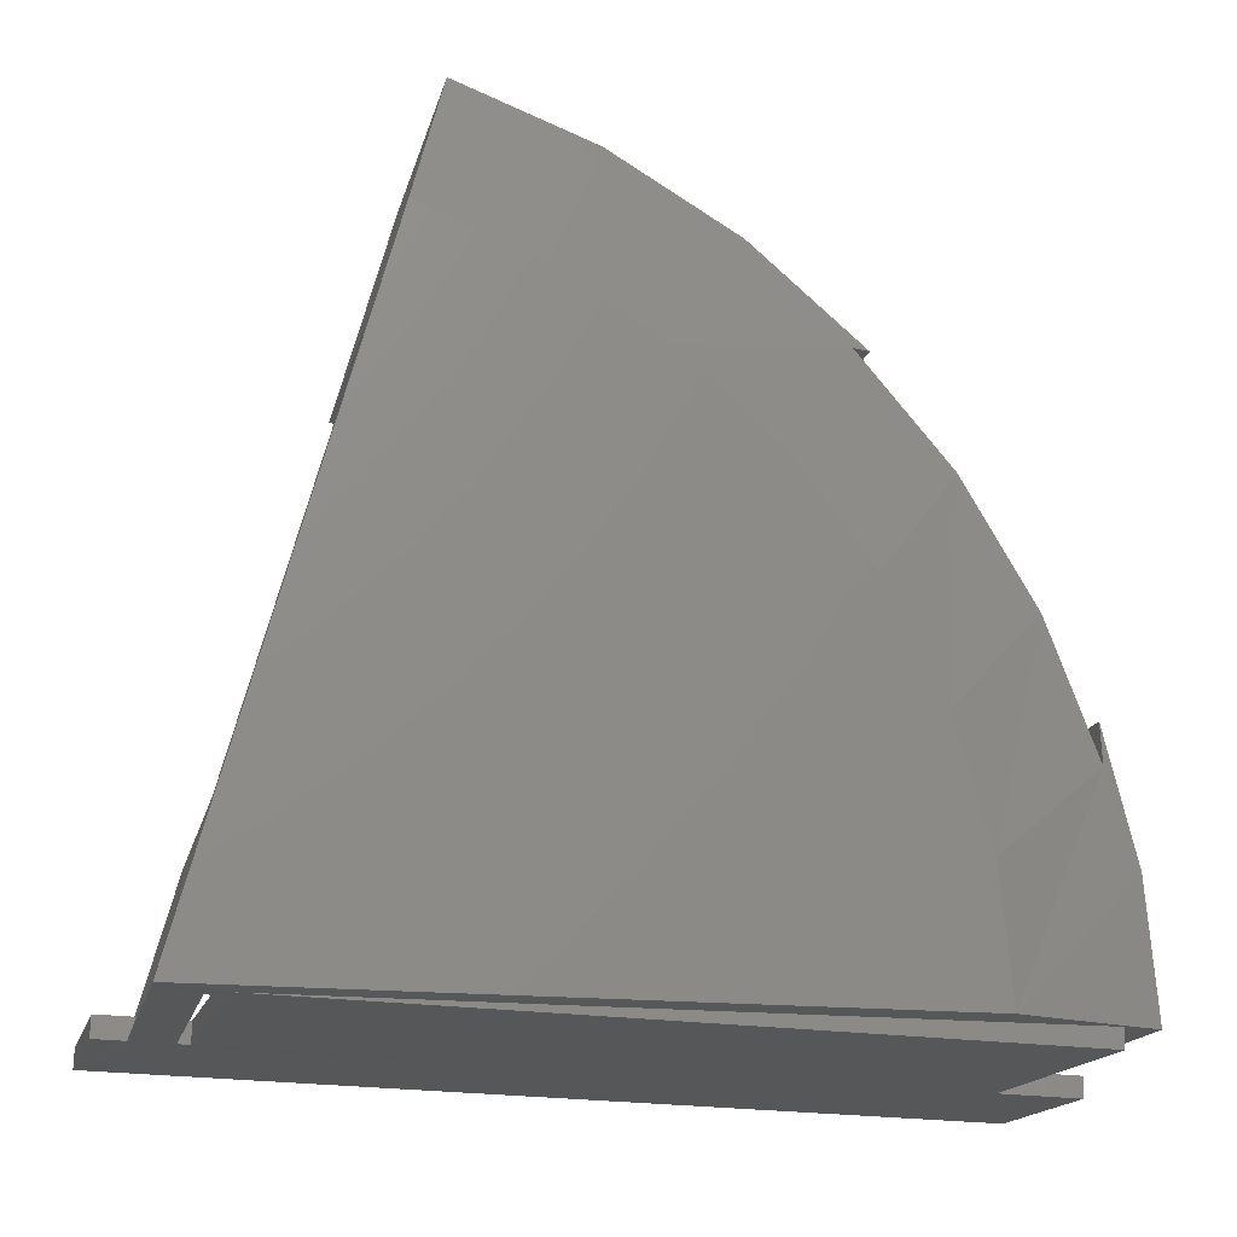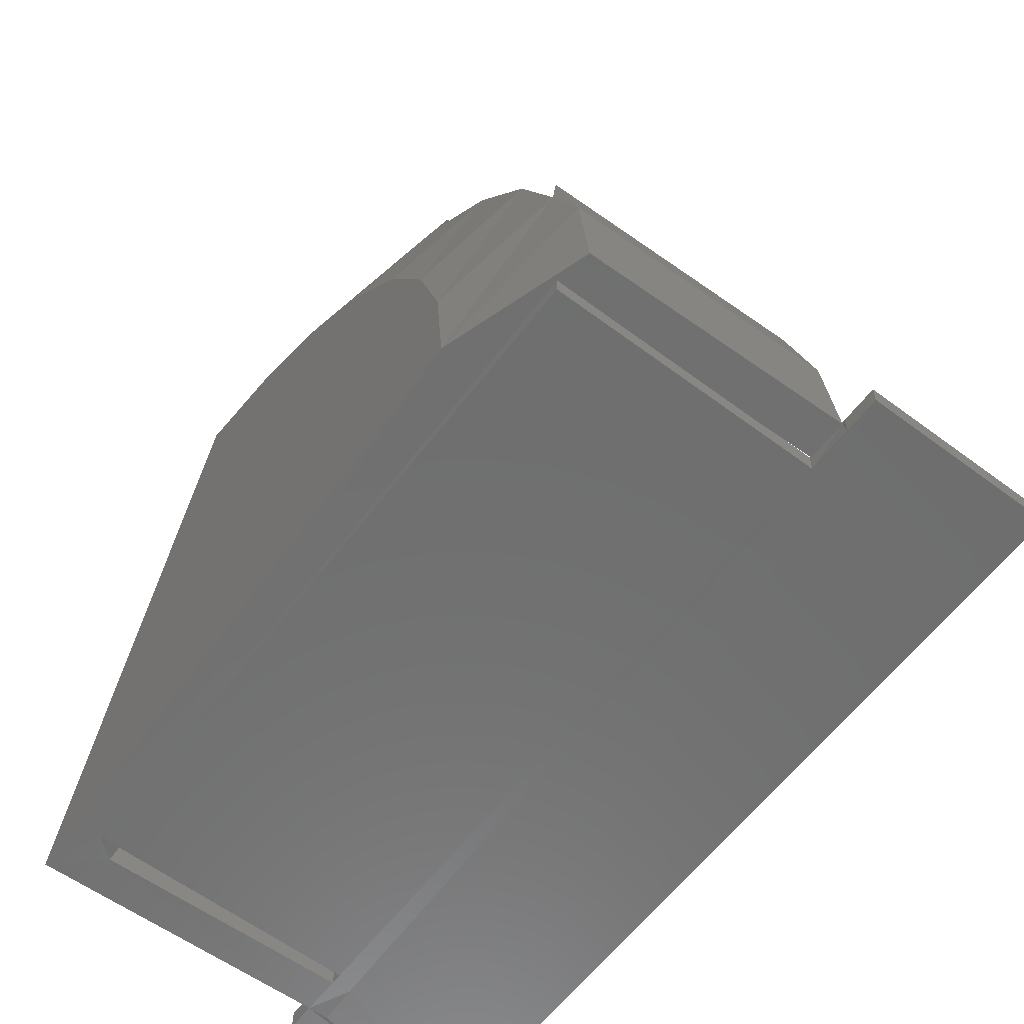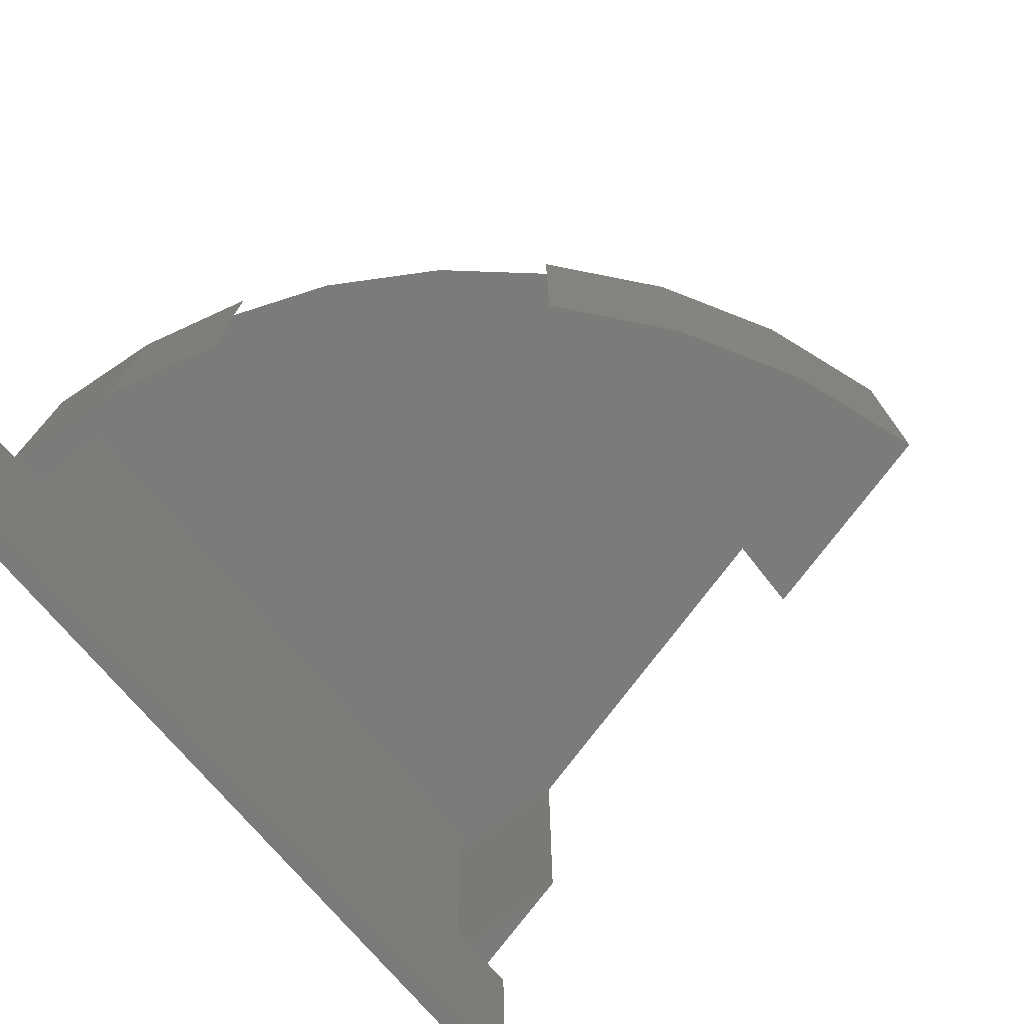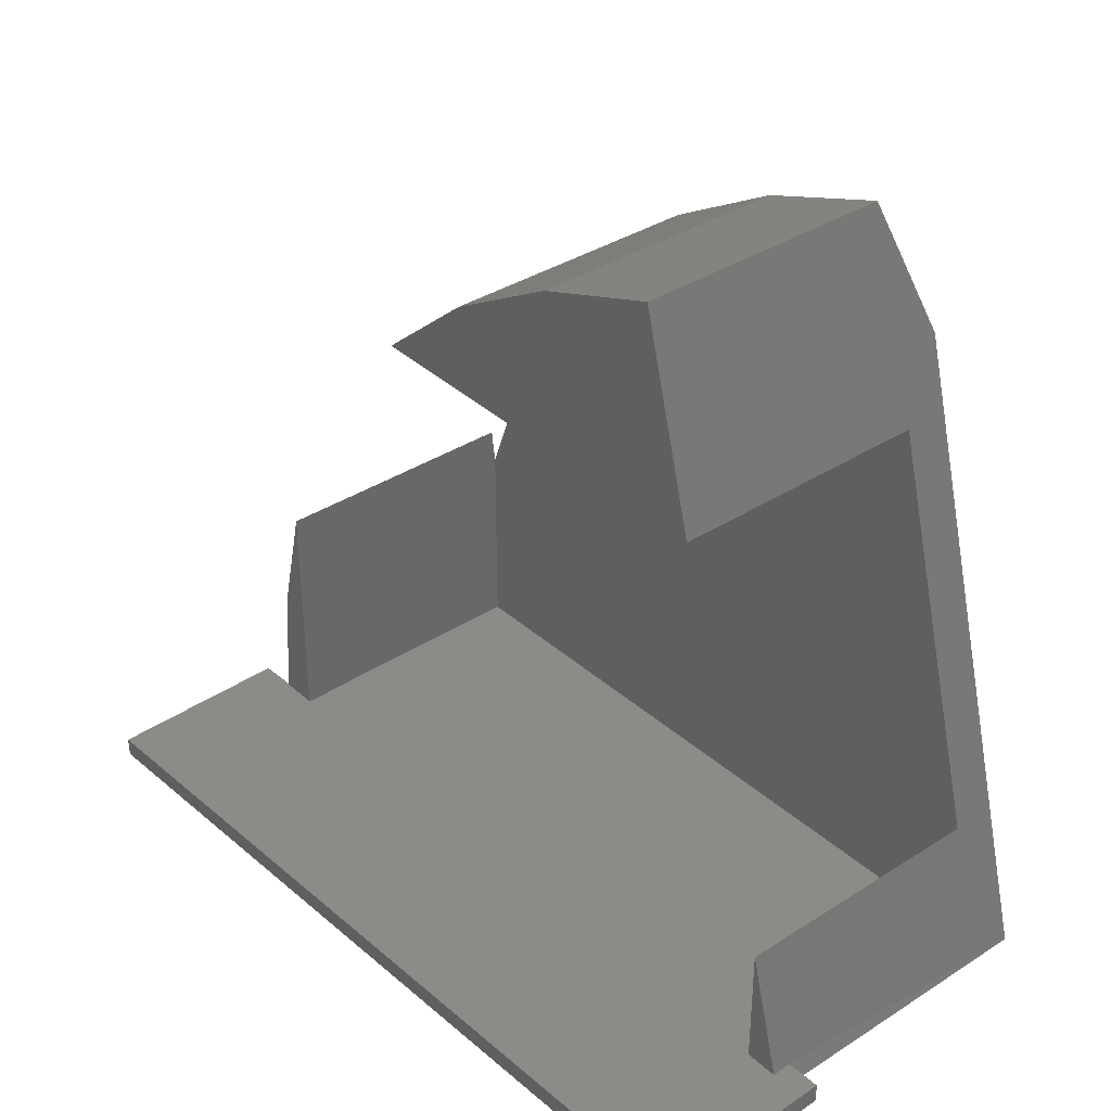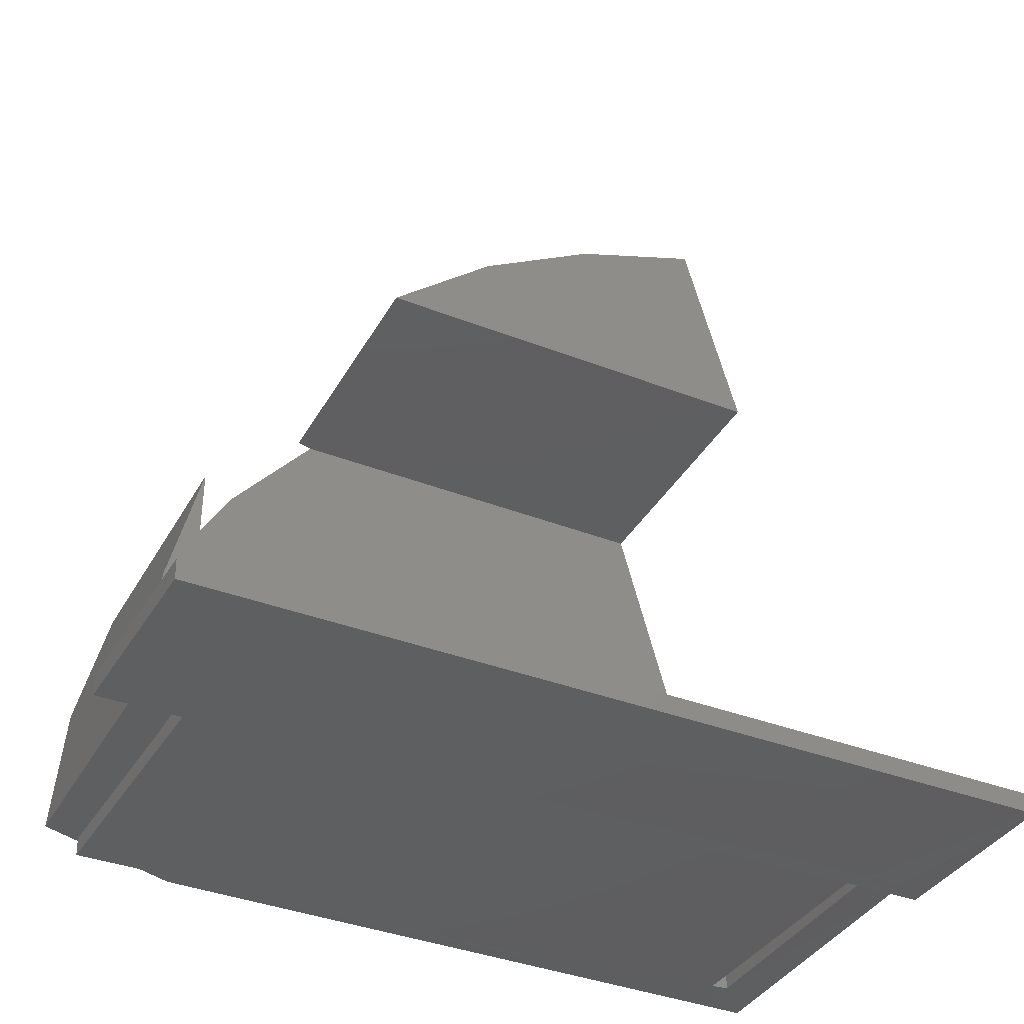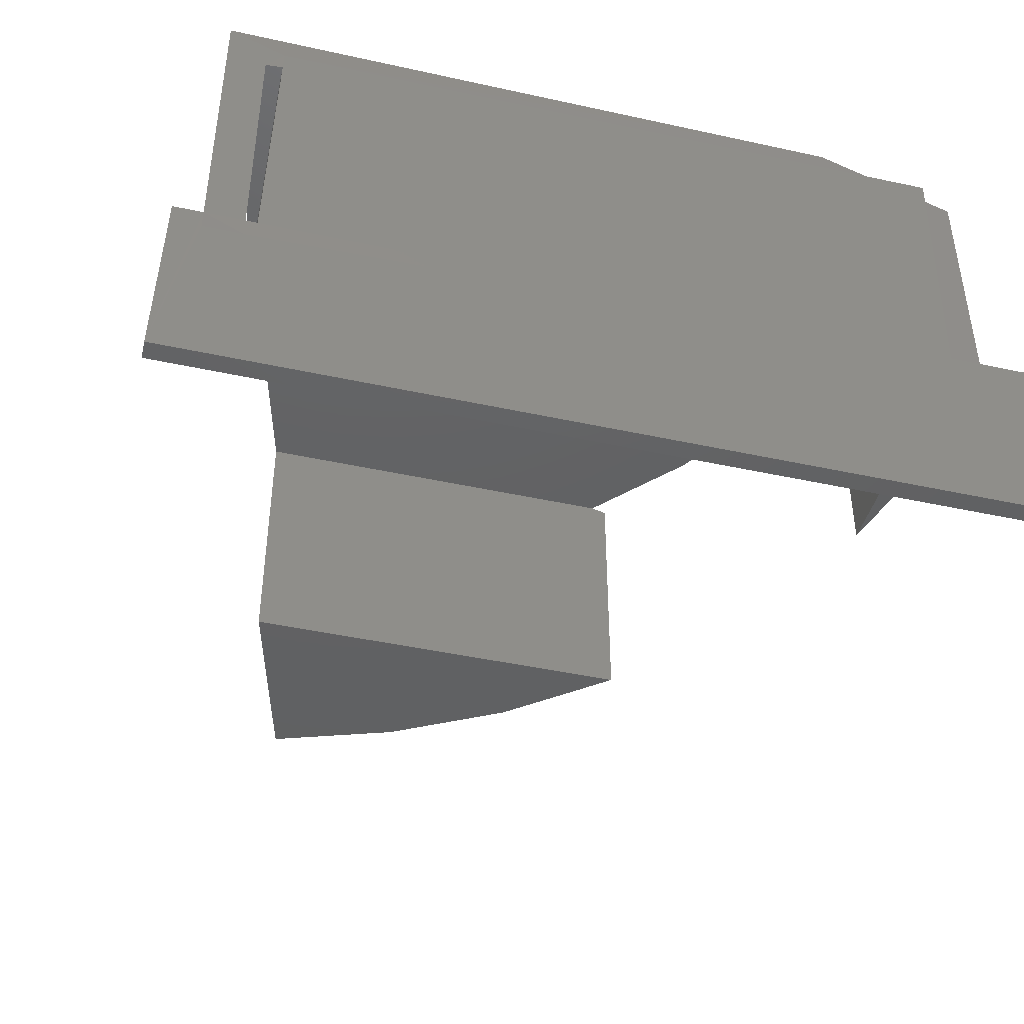
<metadata>
{"format":"stl","ext":"stl","renderer":"f3d","projection":"perspective","resolution":1024,"background":"white","views":[{"elev":-16.8,"azim":167.1,"up":"+Z"},{"elev":-61.9,"azim":-125.6,"up":"+Z"},{"elev":-74.2,"azim":-51.7,"up":"+Y"},{"elev":36.2,"azim":50.0,"up":"+Z"},{"elev":-37.8,"azim":-26.5,"up":"+Z"},{"elev":-43.2,"azim":165.4,"up":"+Y"}]}
</metadata>
<code>
# stl→obj: 66 verts, 136 faces
v 0.3125 0.2469 0
v 0.2812 0.2109 -3.396e-17
v 0.2671 0.227 -0.000826
v 0.2675 0.2109 -0.0008163
v 0.3125 0.01591 0.0002884
v 0.3125 1.37e-17 -1.11e-16
v 0.3007 0 0
v 0.2812 0 -3.396e-17
v 0.2813 0.01515 -0.0004783
v -0.1953 0.2469 0
v -0.2775 0.2137 1.301e-18
v -0.3047 0.2078 0
v -0.2734 0.001534 0
v -0.3047 0 0
v -0.2734 0.04845 0
v -0.2723 0.001562 0.001562
v -0.2734 0.001535 0.001534
v -0.2719 0.001562 -0.01406
v -0.3073 0.0006943 -0.01493
v -0.3077 0.0006943 0.000694
v -0.2734 0.04691 0.001534
v -0.2771 0.2137 -0.01419
v 0.2671 0.2109 0.0148
v 0.2723 0.01493 -0.0006982
v 0.2719 0.01493 0.01492
v 0.2812 0.01516 0.01515
v 0.3073 0.01579 0.01579
v 0.3359 0.01649 0.0008634
v 0.3355 0.01649 0.01648
v -0.2734 0 0.001534
v 0.2812 0 0.01515
v -0.3323 -0.1485 8.945e-05
v 0.3392 -0.132 0.01657
v 0.3082 1.37e-17 0.01581
v -0.3359 0 0
v -0.2734 0.2109 0.001534
v 0.3396 -0.132 0.0009528
v -0.3319 -0.1485 -0.01553
v -0.3356 0 -0.01562
v -0.2734 6.591e-34 0.1939
v -0.2968 2.776e-17 0.0982
v 0.2812 3.079e-17 0.1152
v 0.1796 0.2469 0.4901
v 0.1509 0.2078 0.5957
v 0.1953 0.2109 0.4321
v 0.2812 0.2109 0.1152
v 0.1509 1.37e-17 0.5957
v 0.1953 2.602e-17 0.4321
v -0.2734 0.2109 0.1639
v -0.2734 0.2078 0.1939
v -0.1159 0.2109 0.4321
v -0.1836 0.2109 0.3522
v -0.2367 0.2109 0.262
v -0.2968 0.2078 0.0982
v -0.1282 8.061e-18 0.4321
v -0.1282 0.2078 0.4321
v 0.04867 2.776e-17 0.558
v -0.04535 2.776e-17 0.5029
v 0.04867 0.2078 0.558
v -0.04535 0.2078 0.5029
v 0.01005 0.2469 0.4079
v -0.06036 0.2469 0.3447
v -0.1178 0.2469 0.2696
v -0.1865 0.2469 0.09419
v 0.09096 0.2469 0.4569
v -0.1604 0.2469 0.1851
f 1 2 3
f 2 4 3
f 5 6 7
f 5 7 8
f 5 8 9
f 5 9 2
f 5 2 1
f 10 1 3
f 10 3 11
f 10 11 12
f 13 14 15
f 15 14 12
f 15 12 11
f 16 13 17
f 16 18 13
f 13 18 14
f 14 18 19
f 14 19 20
f 18 16 21
f 18 21 15
f 18 15 11
f 18 11 22
f 3 22 11
f 4 23 24
f 24 23 25
f 24 25 9
f 9 25 26
f 5 27 28
f 28 27 29
f 30 16 17
f 31 26 25
f 31 25 16
f 31 16 30
f 31 30 32
f 31 32 33
f 31 33 34
f 14 20 30
f 30 20 35
f 30 35 32
f 36 21 23
f 23 21 16
f 23 16 25
f 27 34 29
f 29 34 33
f 37 38 39
f 37 39 8
f 37 8 7
f 37 7 6
f 37 6 5
f 37 5 28
f 8 39 19
f 8 19 18
f 8 18 24
f 8 24 9
f 24 18 4
f 4 18 22
f 4 22 3
f 40 41 30
f 41 14 30
f 34 42 31
f 42 34 27
f 43 44 45
f 43 45 46
f 43 46 1
f 44 47 45
f 45 47 48
f 5 1 27
f 27 1 46
f 27 46 42
f 42 26 31
f 2 9 46
f 46 9 26
f 46 26 42
f 21 13 15
f 21 17 13
f 49 50 40
f 49 40 30
f 49 30 17
f 49 17 21
f 49 21 36
f 46 45 51
f 46 51 52
f 46 52 53
f 46 53 49
f 46 49 36
f 46 36 23
f 46 23 4
f 46 4 2
f 40 50 41
f 41 50 54
f 41 54 14
f 14 54 12
f 38 32 39
f 39 32 35
f 37 33 38
f 38 33 32
f 28 29 37
f 37 29 33
f 39 35 19
f 19 35 20
f 45 48 51
f 51 48 55
f 51 55 56
f 48 47 57
f 48 57 58
f 48 58 55
f 47 44 57
f 57 44 59
f 57 59 58
f 58 59 60
f 58 60 55
f 55 60 56
f 49 54 50
f 51 56 60
f 51 60 61
f 51 61 62
f 51 62 63
f 51 63 52
f 10 12 54
f 10 54 49
f 10 49 64
f 60 59 61
f 61 59 65
f 59 44 65
f 65 44 43
f 49 53 64
f 64 53 66
f 53 52 66
f 66 52 63
f 1 10 64
f 1 64 66
f 1 66 63
f 1 63 62
f 1 62 61
f 1 61 65
f 1 65 43

</code>
